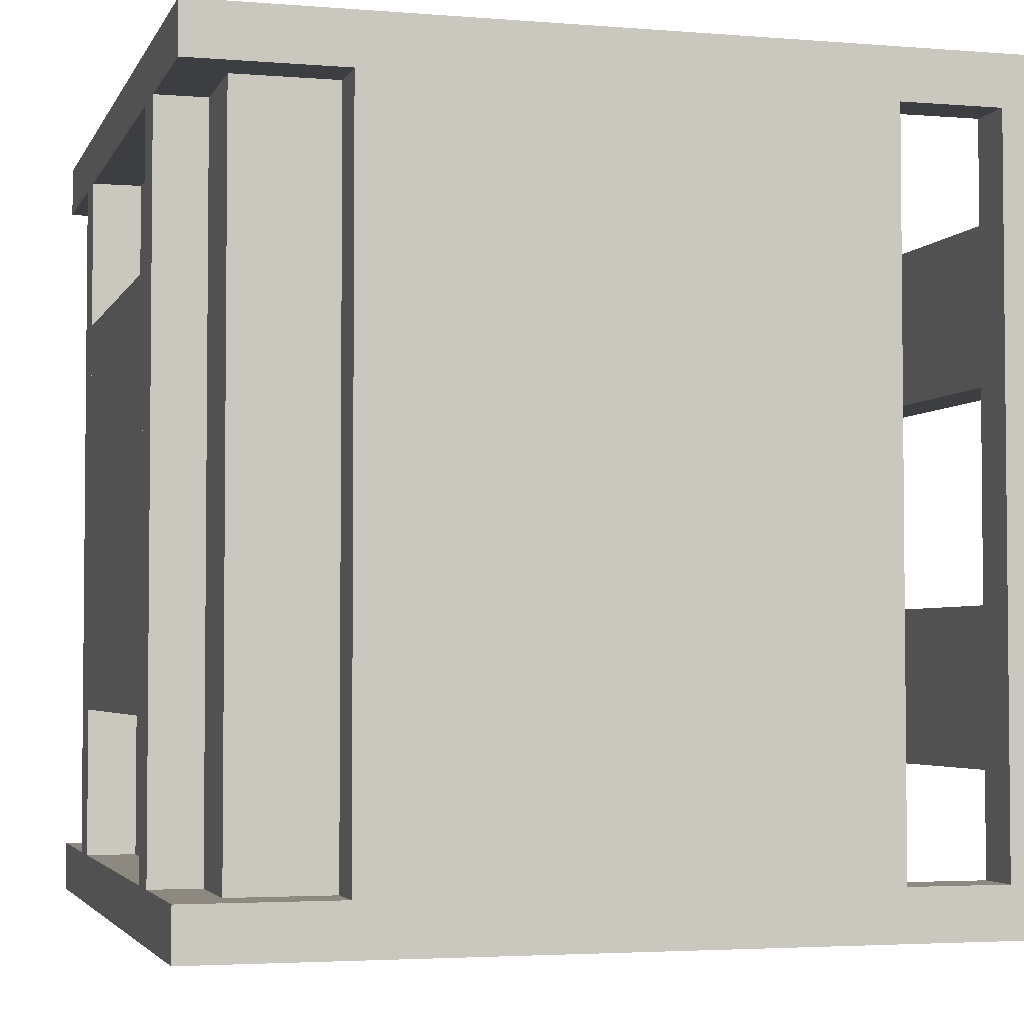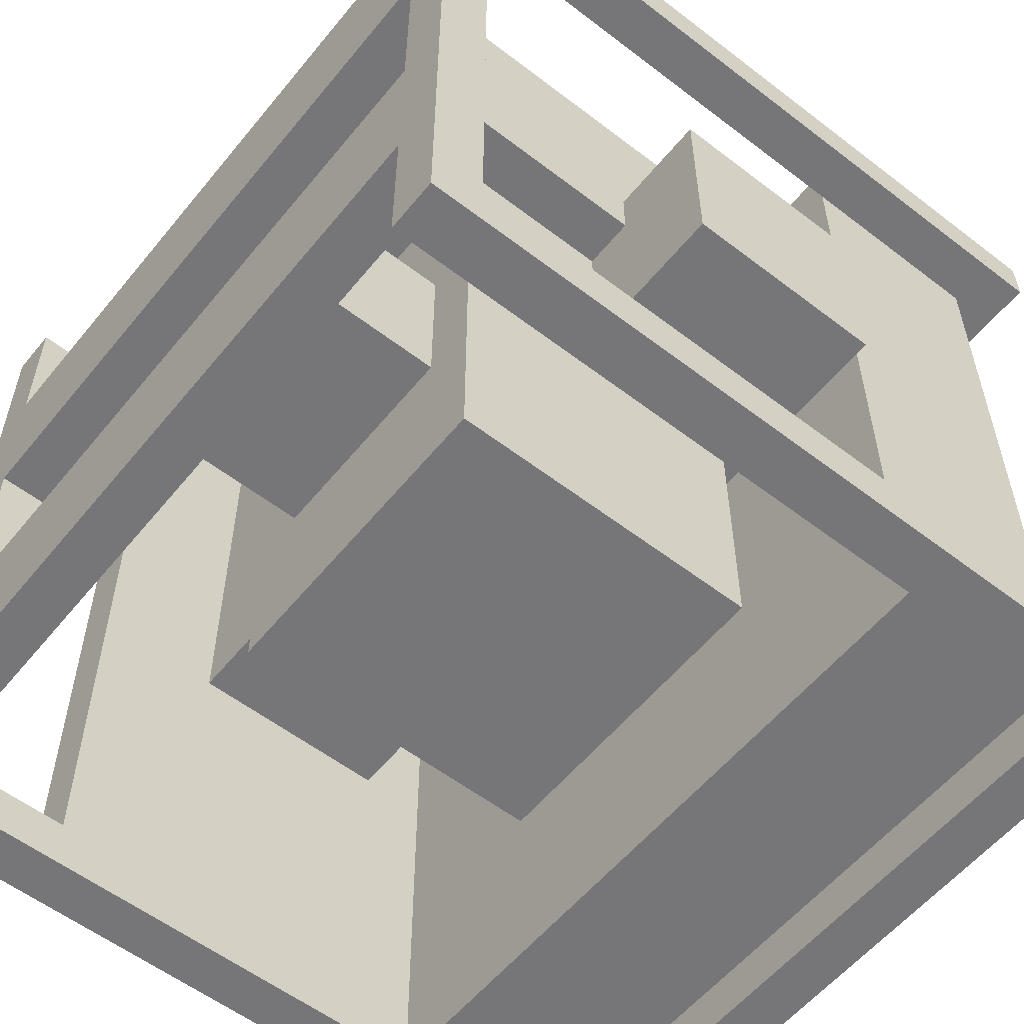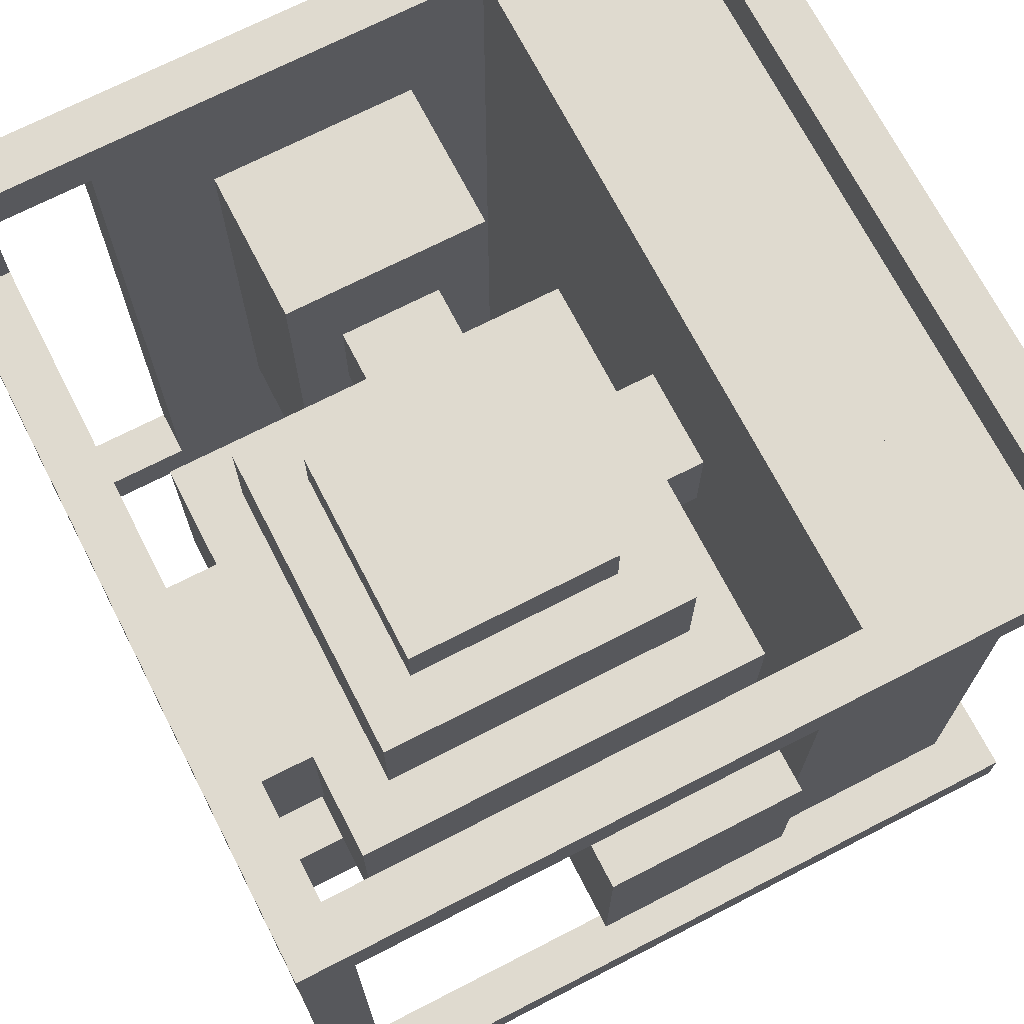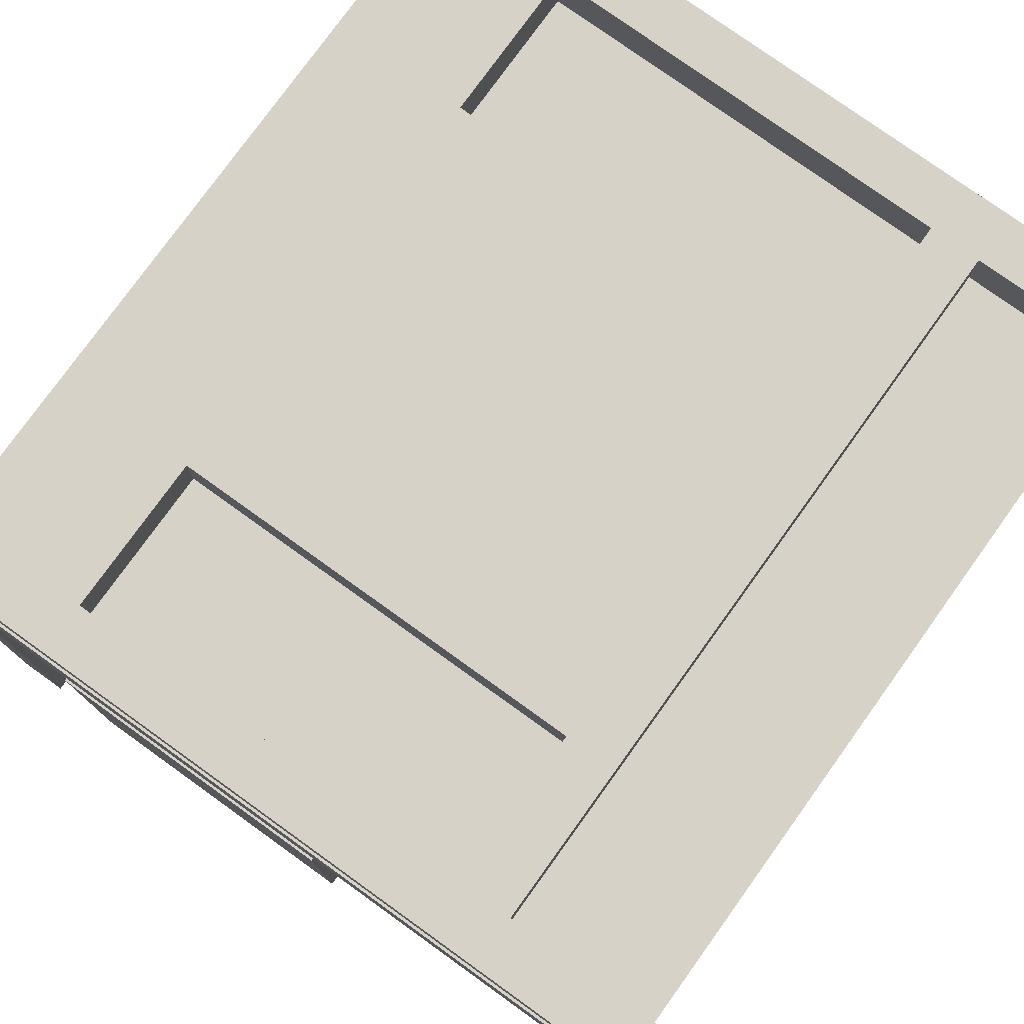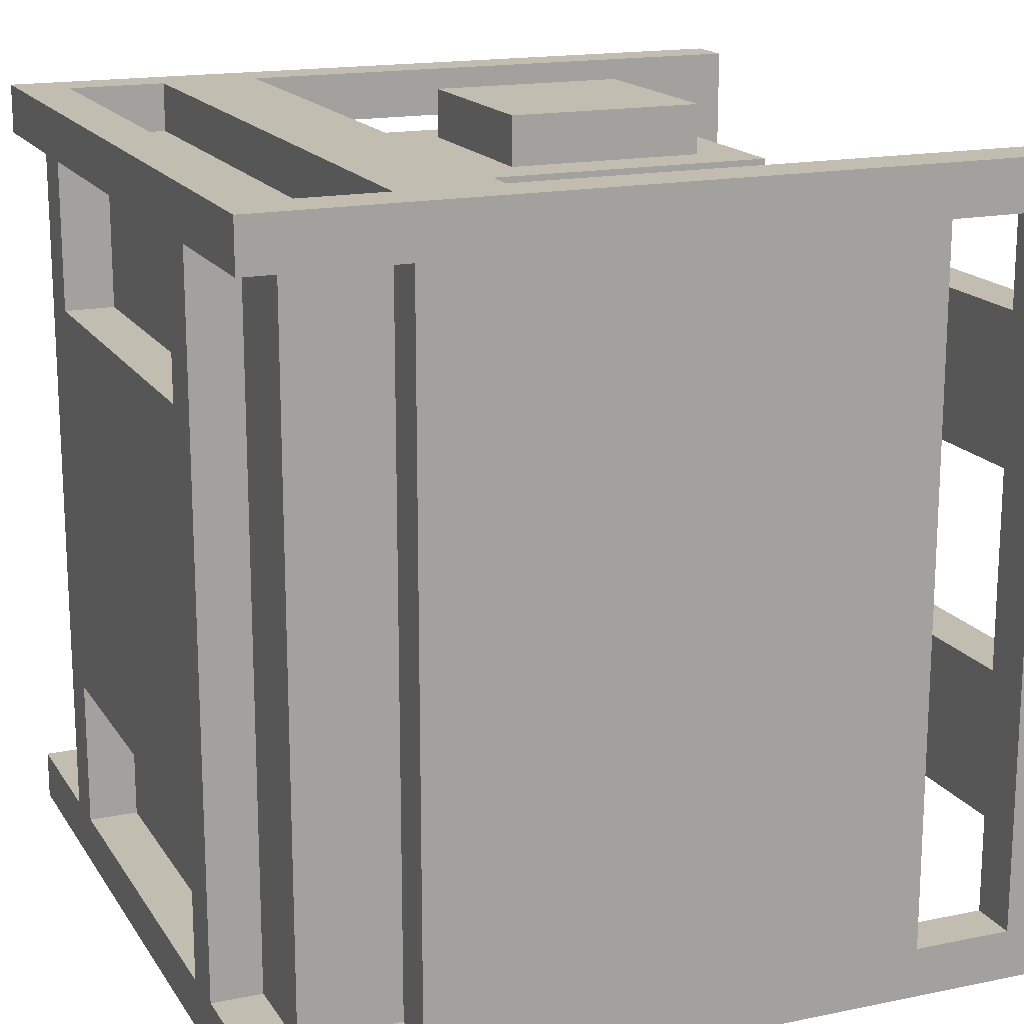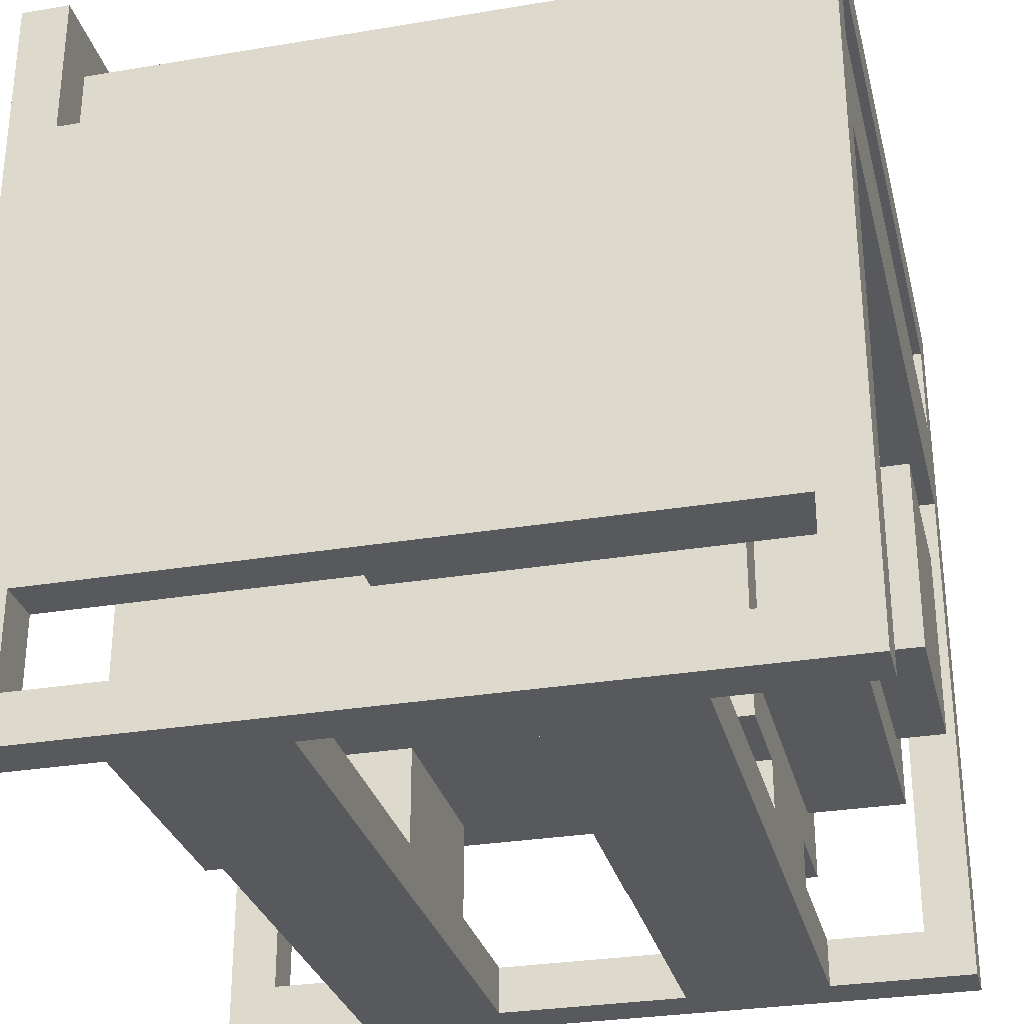
<metadata>
{"format":"obj","ext":"obj","renderer":"f3d","projection":"perspective","resolution":1024,"background":"white","views":[{"elev":-3.4,"azim":-105.6,"up":"+Z"},{"elev":-56.9,"azim":51.3,"up":"+Z"},{"elev":70.8,"azim":62.8,"up":"+Z"},{"elev":77.8,"azim":-144.3,"up":"+Y"},{"elev":16.9,"azim":-112.5,"up":"+Z"},{"elev":-29.7,"azim":-76.2,"up":"+Y"}]}
</metadata>
<code>
o Gas-Generator
v 0.0625 0.6875 0.0625
v 0.0625 0.9375 0.0625
v 0.0625 0.6875 0.9375
v 0.0625 0.9375 0.9375
v 0.9375 0.6875 0.0625
v 0.9375 0.9375 0.0625
v 0.9375 0.6875 0.9375
v 0.9375 0.9375 0.9375
v 0.0625 0.6875 0.9375
v 0.0625 0.8125 0.9375
v 0.0625 0.6875 1
v 0.0625 0.8125 1
v 0.9375 0.6875 0.9375
v 0.9375 0.8125 0.9375
v 0.9375 0.6875 1
v 0.9375 0.8125 1
v 0.0625 0 0.625
v 0.0625 0.0625 0.625
v 0.0625 0 0.8125
v 0.0625 0.0625 0.8125
v 0.9375 0 0.625
v 0.9375 0.0625 0.625
v 0.9375 0 0.8125
v 0.9375 0.0625 0.8125
v 0.9375 0 0
v 0.9375 0.0625 0
v 0.9375 0 1
v 0.9375 0.0625 1
v 1 0 0
v 1 0.0625 0
v 1 0 1
v 1 0.0625 1
v 0.9375 0.0625 0.9375
v 0.9375 0.9375 0.9375
v 0.9375 0.0625 1
v 0.9375 0.9375 1
v 1 0.0625 0.9375
v 1 0.9375 0.9375
v 1 0.0625 1
v 1 0.9375 1
v 0 0.9375 0
v 0 1 0
v 0 0.9375 0.0625
v 0 1 0.0625
v 1 0.9375 0
v 1 1 0
v 1 0.9375 0.0625
v 1 1 0.0625
v 0.6875 0.3744 0.375
v 0.6875 0.6244 0.375
v 0.6875 0.3744 0.625
v 0.6875 0.6244 0.625
v 1 0.3744 0.375
v 1 0.6244 0.375
v 1 0.3744 0.625
v 1 0.6244 0.625
v 0.25 0.9375 0.25
v 0.25 1 0.25
v 0.25 0.9375 0.75
v 0.25 1 0.75
v 0.75 0.9375 0.25
v 0.75 1 0.25
v 0.75 0.9375 0.75
v 0.75 1 0.75
v 0.5 0.625 0.625
v 0.5 0.6875 0.625
v 0.5 0.625 0.75
v 0.5 0.6875 0.75
v 0.625 0.625 0.625
v 0.625 0.6875 0.625
v 0.625 0.625 0.75
v 0.625 0.6875 0.75
v 0.5 0.0625 0.1875
v 0.5 0.1875 0.1875
v 0.5 0.0625 0.375
v 0.5 0.1875 0.375
v 0.75 0.0625 0.1875
v 0.75 0.1875 0.1875
v 0.75 0.0625 0.375
v 0.75 0.1875 0.375
v 0.5 0.0625 0.625
v 0.5 0.125 0.625
v 0.5 0.0625 0.8125
v 0.5 0.125 0.8125
v 0.75 0.0625 0.625
v 0.75 0.125 0.625
v 0.75 0.0625 0.8125
v 0.75 0.125 0.8125
v 0.3125 0.375 0.6875
v 0.3125 0.5 0.6875
v 0.3125 0.375 0.8125
v 0.3125 0.5 0.8125
v 0.375 0.375 0.6875
v 0.375 0.5 0.6875
v 0.375 0.375 0.8125
v 0.375 0.5 0.8125
v 0.125 0.3125 0.375
v 0.125 0.5625 0.375
v 0.125 0.3125 0.9375
v 0.125 0.5625 0.9375
v 0.3125 0.3125 0.375
v 0.3125 0.5625 0.375
v 0.3125 0.3125 0.9375
v 0.3125 0.5625 0.9375
v 0.0625 0.6875 0
v 0.0625 0.8125 0
v 0.0625 0.6875 0.0625
v 0.0625 0.8125 0.0625
v 0.9375 0.6875 0
v 0.9375 0.8125 0
v 0.9375 0.6875 0.0625
v 0.9375 0.8125 0.0625
v 0.4375 0.1875 0
v 0.4375 0.5625 0
v 0.4375 0.1875 0.9375
v 0.4375 0.5625 0.9375
v 0.8125 0.1875 0
v 0.8125 0.5625 0
v 0.8125 0.1875 0.9375
v 0.8125 0.5625 0.9375
v 0.375 0.125 0.5625
v 0.375 0.625 0.5625
v 0.375 0.125 0.8125
v 0.375 0.625 0.8125
v 0.875 0.125 0.5625
v 0.875 0.625 0.5625
v 0.875 0.125 0.8125
v 0.875 0.625 0.8125
v 0.5 0.25 0.9375
v 0.5 0.5 0.9375
v 0.5 0.25 1
v 0.5 0.5 1
v 0.75 0.25 0.9375
v 0.75 0.5 0.9375
v 0.75 0.25 1
v 0.75 0.5 1
v 0.0625 0 0.1875
v 0.0625 0.0625 0.1875
v 0.0625 0 0.375
v 0.0625 0.0625 0.375
v 0.9375 0 0.1875
v 0.9375 0.0625 0.1875
v 0.9375 0 0.375
v 0.9375 0.0625 0.375
v 0 0.8125 0.9375
v 0 0.9375 0.9375
v 0 0.8125 1
v 0 0.9375 1
v 0.0625 0.8125 0.9375
v 0.0625 0.9375 0.9375
v 0.0625 0.8125 1
v 0.0625 0.9375 1
v 0 0.8125 0
v 0 0.9375 0
v 0 0.8125 0.0625
v 0 0.9375 0.0625
v 0.0625 0.8125 0
v 0.0625 0.9375 0
v 0.0625 0.8125 0.0625
v 0.0625 0.9375 0.0625
v 0.1875 0.9375 0.0625
v 0.1875 1 0.0625
v 0.1875 0.9375 0.9375
v 0.1875 1 0.9375
v 0.25 0.9375 0.0625
v 0.25 1 0.0625
v 0.25 0.9375 0.9375
v 0.25 1 0.9375
v 0 0.9375 0.9375
v 0 1 0.9375
v 0 0.9375 1
v 0 1 1
v 1 0.9375 0.9375
v 1 1 0.9375
v 1 0.9375 1
v 1 1 1
v 0.75 0.9375 0.0625
v 0.75 1 0.0625
v 0.75 0.9375 0.9375
v 0.75 1 0.9375
v 0.8125 0.9375 0.0625
v 0.8125 1 0.0625
v 0.8125 0.9375 0.9375
v 0.8125 1 0.9375
v 0.9375 0.0625 0
v 0.9375 0.9375 0
v 0.9375 0.0625 0.0625
v 0.9375 0.9375 0.0625
v 1 0.0625 0
v 1 0.9375 0
v 1 0.0625 0.0625
v 1 0.9375 0.0625
v 0 0.0625 0.9375
v 0 0.1875 0.9375
v 0 0.0625 1
v 0 0.1875 1
v 0.0625 0.0625 0.9375
v 0.0625 0.1875 0.9375
v 0.0625 0.0625 1
v 0.0625 0.1875 1
v 0 0.0625 0
v 0 0.1875 0
v 0 0.0625 0.0625
v 0 0.1875 0.0625
v 0.0625 0.0625 0
v 0.0625 0.1875 0
v 0.0625 0.0625 0.0625
v 0.0625 0.1875 0.0625
v 0 0 0
v 0 0.0625 0
v 0 0 1
v 0 0.0625 1
v 0.0625 0 0
v 0.0625 0.0625 0
v 0.0625 0 1
v 0.0625 0.0625 1
v 0 0.1875 0
v 0 0.8125 0
v 0 0.1875 1
v 0 0.8125 1
v 0.0625 0.1875 0
v 0.0625 0.8125 0
v 0.0625 0.1875 1
v 0.0625 0.8125 1
f 1 3 4 2
f 3 7 8 4
f 7 5 6 8
f 5 1 2 6
f 3 1 5 7
f 8 6 2 4
f 11 15 16 12
f 11 9 13 15
f 16 14 10 12
f 19 23 24 20
f 21 17 18 22
f 19 17 21 23
f 24 22 18 20
f 25 27 28 26
f 27 31 32 28
f 31 29 30 32
f 29 25 26 30
f 27 25 29 31
f 32 30 26 28
f 33 35 36 34
f 35 39 40 36
f 39 37 38 40
f 37 33 34 38
f 41 43 44 42
f 43 47 48 44
f 47 45 46 48
f 45 41 42 46
f 43 41 45 47
f 48 46 42 44
f 49 51 52 50
f 51 55 56 52
f 55 53 54 56
f 53 49 50 54
f 51 49 53 55
f 56 54 50 52
f 57 59 60 58
f 59 63 64 60
f 63 61 62 64
f 61 57 58 62
f 64 62 58 60
f 65 67 68 66
f 67 71 72 68
f 71 69 70 72
f 69 65 66 70
f 73 75 76 74
f 75 79 80 76
f 79 77 78 80
f 77 73 74 78
f 81 83 84 82
f 83 87 88 84
f 87 85 86 88
f 85 81 82 86
f 91 95 96 92
f 93 89 90 94
f 91 89 93 95
f 96 94 90 92
f 97 99 100 98
f 99 103 104 100
f 103 101 102 104
f 101 97 98 102
f 99 97 101 103
f 104 102 98 100
f 109 105 106 110
f 107 105 109 111
f 112 110 106 108
f 113 115 116 114
f 115 119 120 116
f 119 117 118 120
f 117 113 114 118
f 115 113 117 119
f 120 118 114 116
f 121 123 124 122
f 123 127 128 124
f 127 125 126 128
f 125 121 122 126
f 123 121 125 127
f 128 126 122 124
f 129 131 132 130
f 131 135 136 132
f 135 133 134 136
f 131 129 133 135
f 136 134 130 132
f 139 143 144 140
f 141 137 138 142
f 139 137 141 143
f 144 142 138 140
f 145 147 148 146
f 147 151 152 148
f 151 149 150 152
f 149 145 146 150
f 153 155 156 154
f 155 159 160 156
f 159 157 158 160
f 157 153 154 158
f 161 163 164 162
f 167 165 166 168
f 168 166 162 164
f 169 171 172 170
f 171 175 176 172
f 175 173 174 176
f 173 169 170 174
f 171 169 173 175
f 176 174 170 172
f 177 179 180 178
f 183 181 182 184
f 184 182 178 180
f 185 187 188 186
f 187 191 192 188
f 191 189 190 192
f 189 185 186 190
f 193 195 196 194
f 195 199 200 196
f 199 197 198 200
f 197 193 194 198
f 201 203 204 202
f 203 207 208 204
f 207 205 206 208
f 205 201 202 206
f 209 211 212 210
f 211 215 216 212
f 215 213 214 216
f 213 209 210 214
f 211 209 213 215
f 216 214 210 212
f 217 219 220 218
f 219 223 224 220
f 223 221 222 224
f 221 217 218 222
f 219 217 221 223
f 224 222 218 220

</code>
